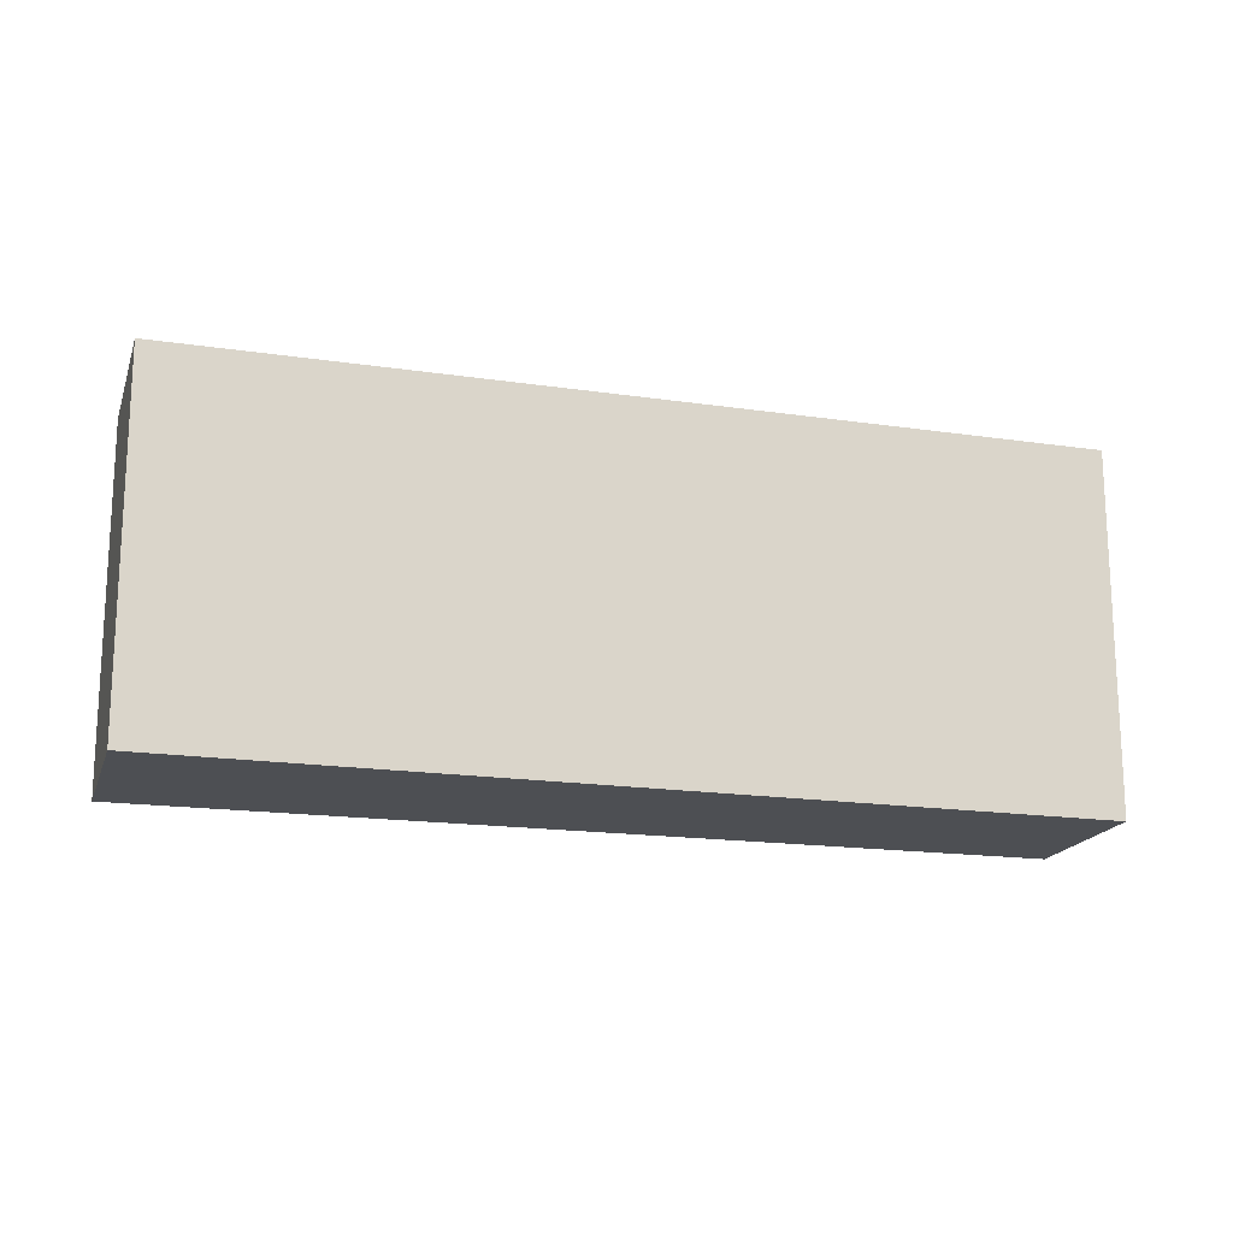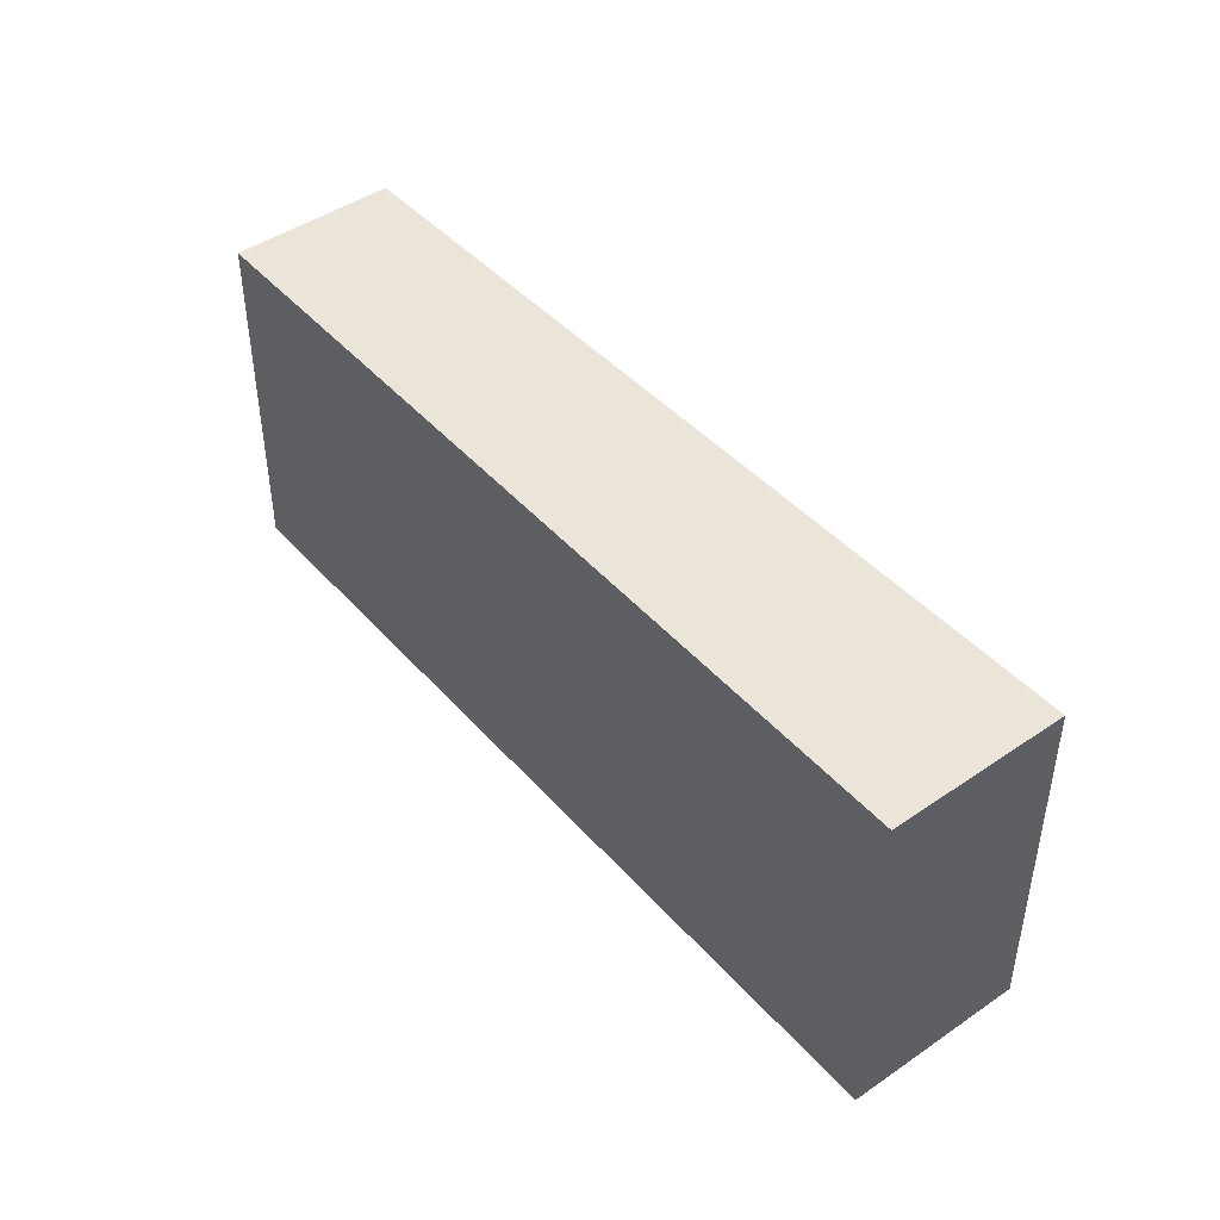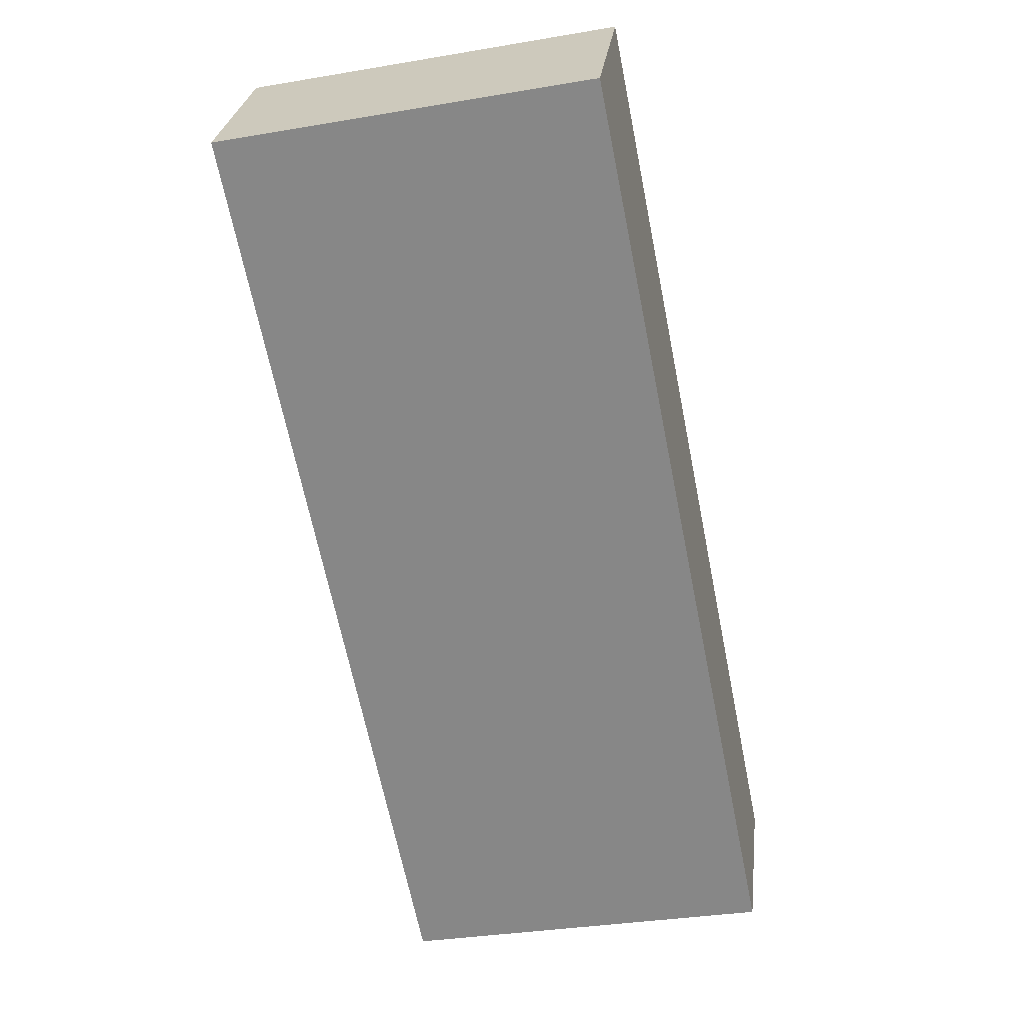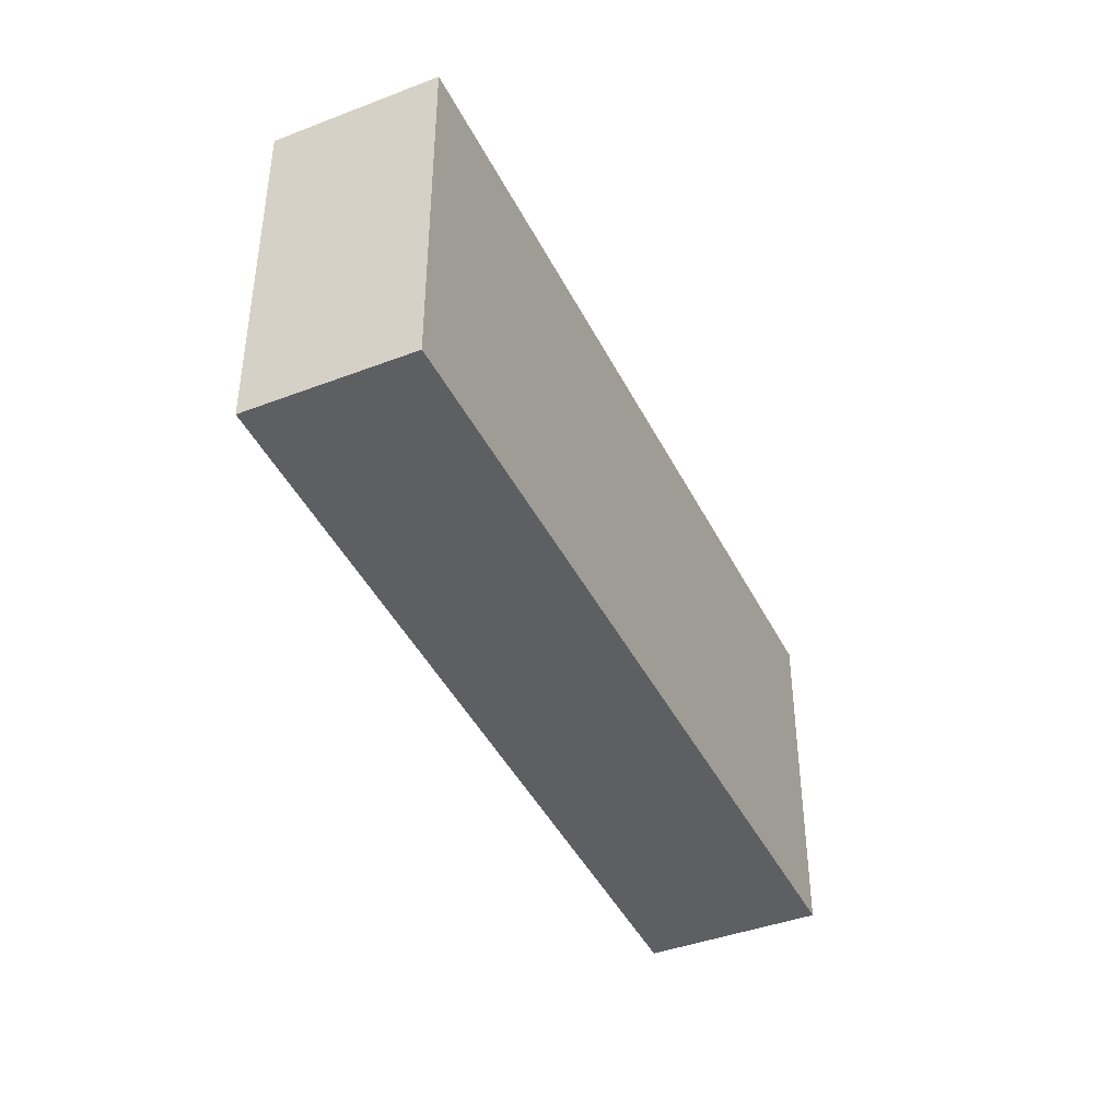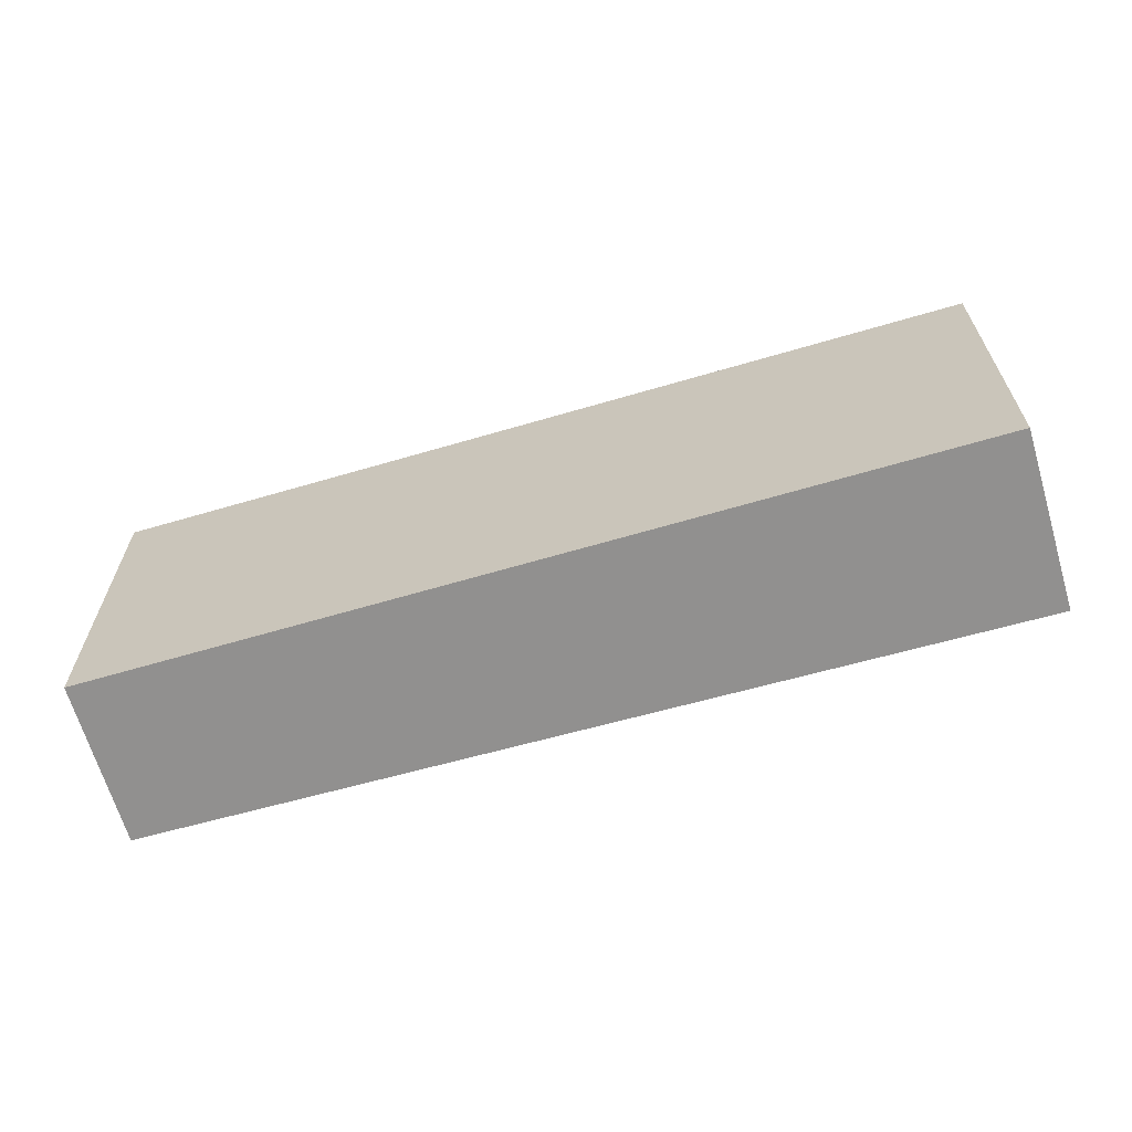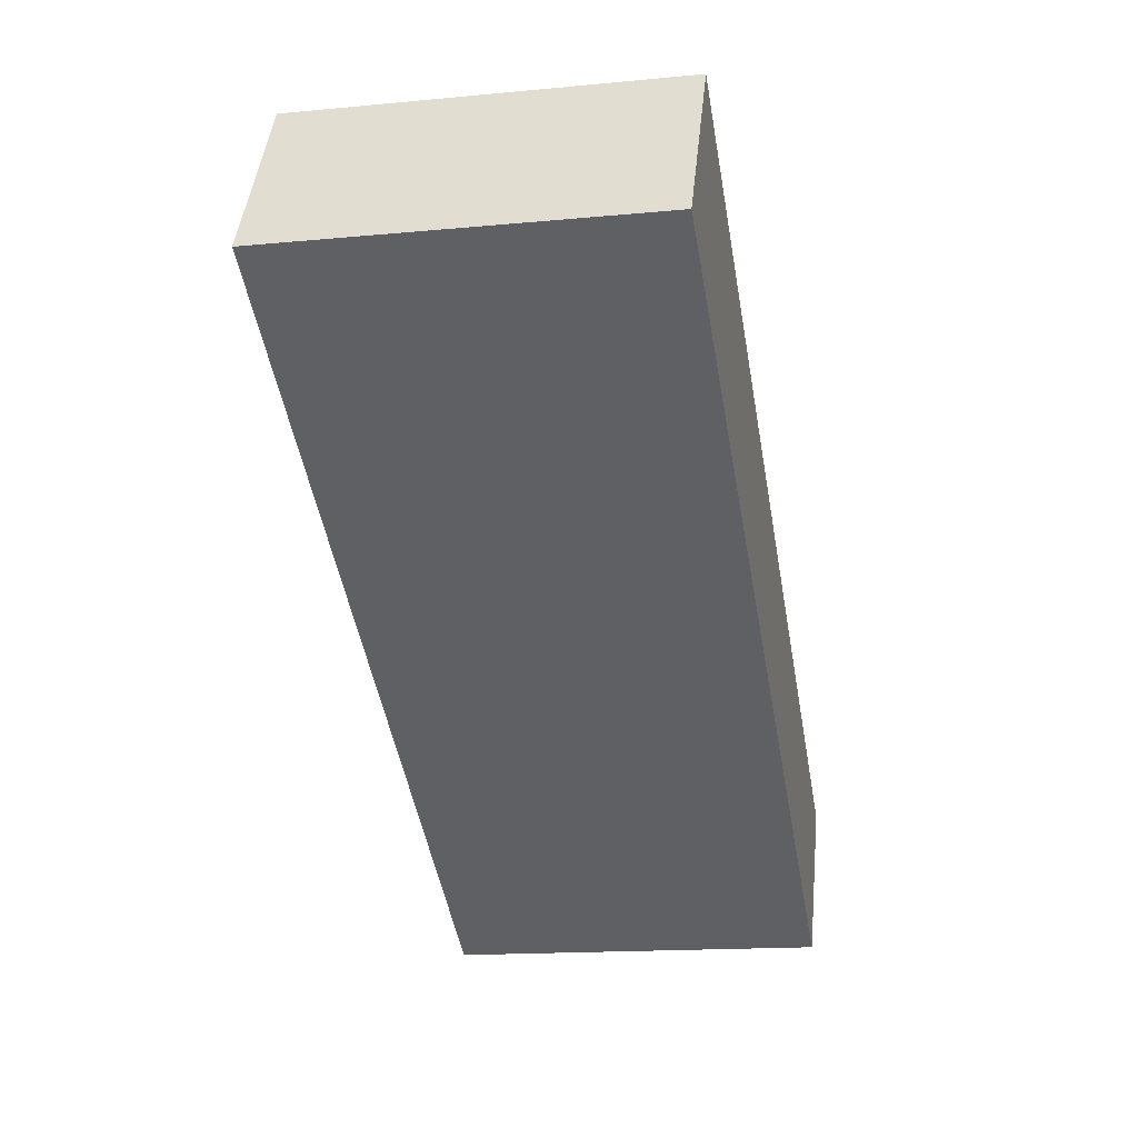
<metadata>
{"format":"obj","ext":"obj","renderer":"f3d","projection":"perspective","resolution":1024,"background":"white","views":[{"elev":-17.7,"azim":15.0,"up":"+Y"},{"elev":45.3,"azim":-97.9,"up":"+Y"},{"elev":-33.4,"azim":-76.9,"up":"+Z"},{"elev":-41.7,"azim":145.4,"up":"+Y"},{"elev":-65.7,"azim":-133.0,"up":"+Y"},{"elev":-15.6,"azim":-78.7,"up":"+Z"}]}
</metadata>
<code>
v  0.726 2.779 1.228
v  6.019 2.779 -3.558
v  0 2.779 1.702e-16
v  6.69 2.779 -2.423
v  6.019 2.179e-16 -3.558
v  0 0 0
v  0.726 -7.519e-17 1.228
v  6.69 1.484e-16 -2.423
g defaultobject
f 1 2 3
f 2 1 4
f 5 3 2
f 3 5 6
f 6 1 3
f 1 6 7
f 7 4 1
f 4 7 8
f 8 2 4
f 2 8 5
f 5 7 6
f 7 5 8

</code>
